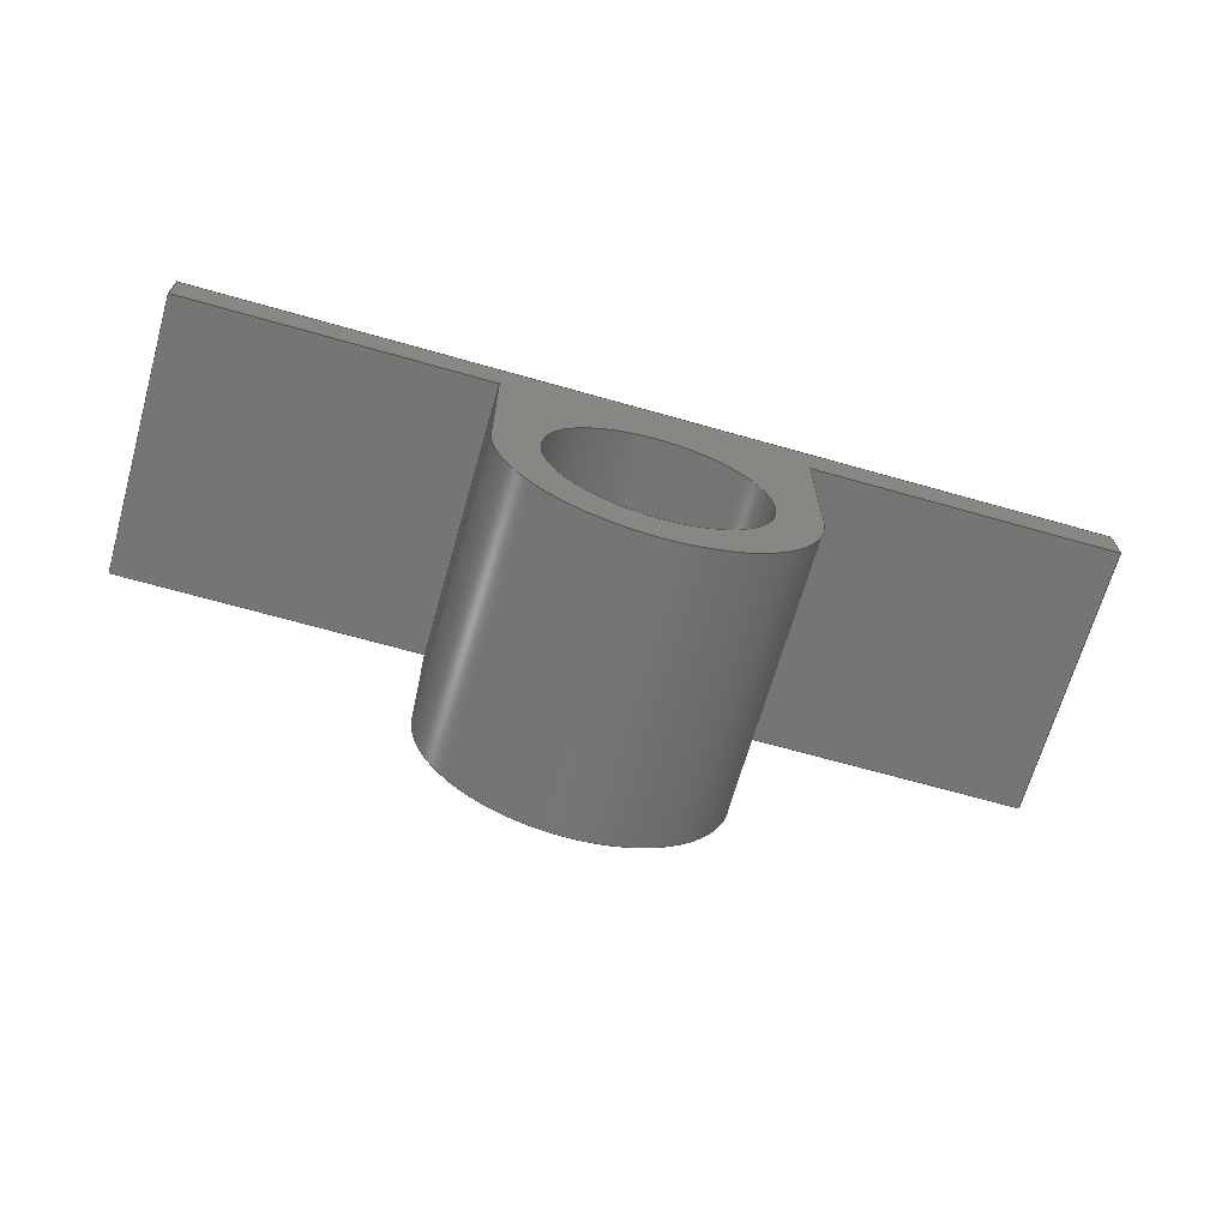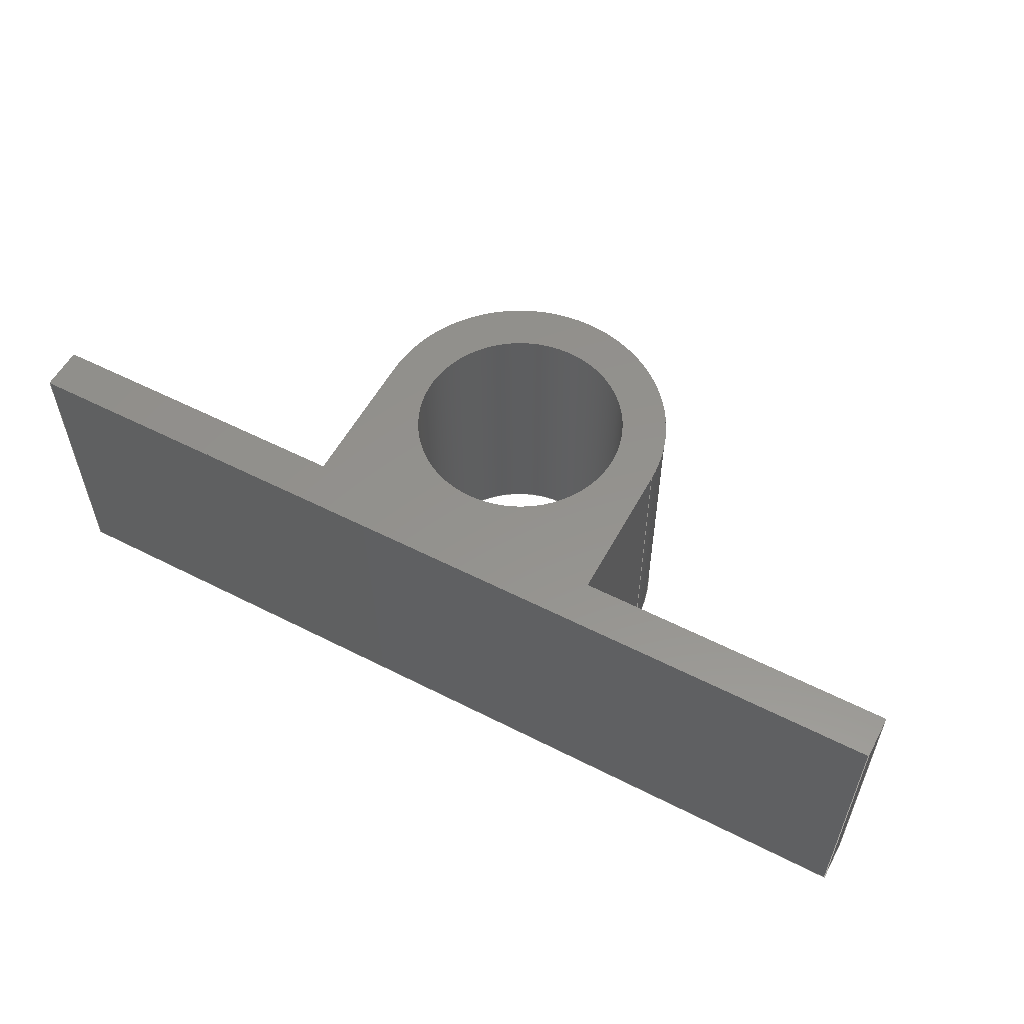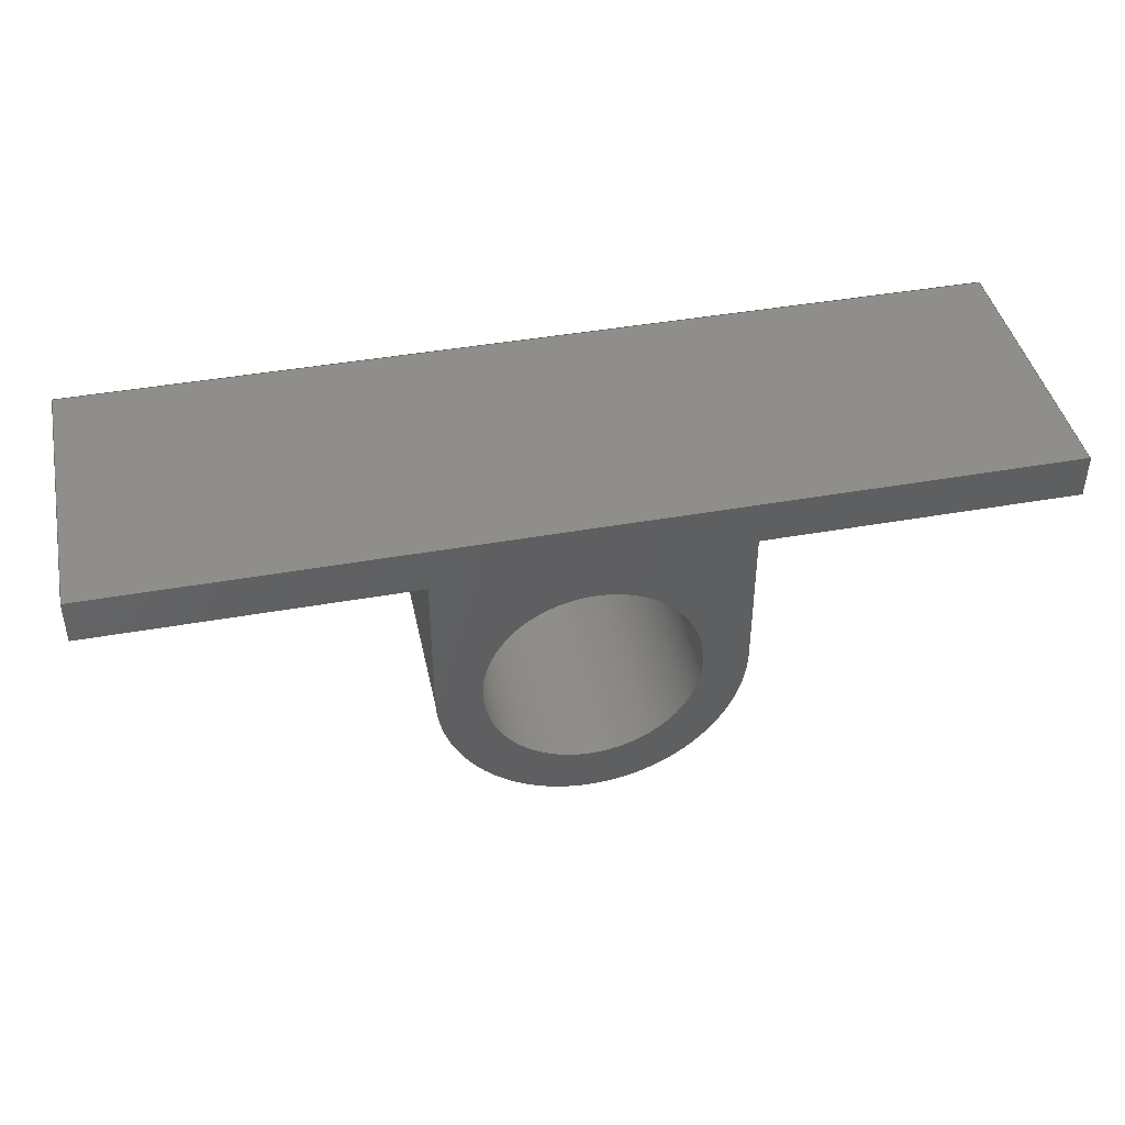
<metadata>
{"format":"step","ext":"step","renderer":"f3d","projection":"perspective","resolution":1024,"background":"white","views":[{"elev":-67.4,"azim":164.1,"up":"+Y"},{"elev":55.9,"azim":-151.9,"up":"+Z"},{"elev":42.8,"azim":-12.0,"up":"+Y"}]}
</metadata>
<code>
ISO-10303-21;
DATA;
#1=MECHANICAL_DESIGN_GEOMETRIC_PRESENTATION_REPRESENTATION('',(#4),#347);
#2=SHAPE_REPRESENTATION_RELATIONSHIP('SRR','None',#354,#3);
#3=ADVANCED_BREP_SHAPE_REPRESENTATION('',(#5),#346);
#4=STYLED_ITEM('',(#363),#5);
#5=MANIFOLD_SOLID_BREP('Body1',#203);
#6=FACE_BOUND('',#38,.T.);
#7=FACE_BOUND('',#40,.T.);
#8=PLANE('',#220);
#9=PLANE('',#221);
#10=PLANE('',#222);
#11=PLANE('',#223);
#12=PLANE('',#227);
#13=PLANE('',#228);
#14=PLANE('',#229);
#15=PLANE('',#230);
#16=PLANE('',#231);
#17=FACE_OUTER_BOUND('',#28,.T.);
#18=FACE_OUTER_BOUND('',#29,.T.);
#19=FACE_OUTER_BOUND('',#30,.T.);
#20=FACE_OUTER_BOUND('',#31,.T.);
#21=FACE_OUTER_BOUND('',#32,.T.);
#22=FACE_OUTER_BOUND('',#33,.T.);
#23=FACE_OUTER_BOUND('',#34,.T.);
#24=FACE_OUTER_BOUND('',#35,.T.);
#25=FACE_OUTER_BOUND('',#36,.T.);
#26=FACE_OUTER_BOUND('',#37,.T.);
#27=FACE_OUTER_BOUND('',#39,.T.);
#28=EDGE_LOOP('',(#136,#137,#138,#139));
#29=EDGE_LOOP('',(#140,#141,#142,#143));
#30=EDGE_LOOP('',(#144,#145,#146,#147));
#31=EDGE_LOOP('',(#148,#149,#150,#151));
#32=EDGE_LOOP('',(#152,#153,#154,#155));
#33=EDGE_LOOP('',(#156,#157,#158,#159));
#34=EDGE_LOOP('',(#160,#161,#162,#163));
#35=EDGE_LOOP('',(#164,#165,#166,#167));
#36=EDGE_LOOP('',(#168,#169,#170,#171));
#37=EDGE_LOOP('',(#172,#173,#174,#175,#176,#177,#178,#179));
#38=EDGE_LOOP('',(#180));
#39=EDGE_LOOP('',(#181,#182,#183,#184,#185,#186,#187,#188));
#40=EDGE_LOOP('',(#189));
#41=LINE('',#292,#64);
#42=LINE('',#297,#65);
#43=LINE('',#299,#66);
#44=LINE('',#301,#67);
#45=LINE('',#302,#68);
#46=LINE('',#305,#69);
#47=LINE('',#307,#70);
#48=LINE('',#308,#71);
#49=LINE('',#311,#72);
#50=LINE('',#313,#73);
#51=LINE('',#314,#74);
#52=LINE('',#317,#75);
#53=LINE('',#319,#76);
#54=LINE('',#320,#77);
#55=LINE('',#326,#78);
#56=LINE('',#329,#79);
#57=LINE('',#331,#80);
#58=LINE('',#332,#81);
#59=LINE('',#335,#82);
#60=LINE('',#337,#83);
#61=LINE('',#338,#84);
#62=LINE('',#340,#85);
#63=LINE('',#341,#86);
#64=VECTOR('',#238,7.5);
#65=VECTOR('',#243,1);
#66=VECTOR('',#244,1);
#67=VECTOR('',#245,1);
#68=VECTOR('',#246,1);
#69=VECTOR('',#249,1);
#70=VECTOR('',#250,1);
#71=VECTOR('',#251,1);
#72=VECTOR('',#254,1);
#73=VECTOR('',#255,1);
#74=VECTOR('',#256,1);
#75=VECTOR('',#259,1);
#76=VECTOR('',#260,1);
#77=VECTOR('',#261,1);
#78=VECTOR('',#268,1);
#79=VECTOR('',#271,1);
#80=VECTOR('',#272,1);
#81=VECTOR('',#273,1);
#82=VECTOR('',#276,1);
#83=VECTOR('',#277,1);
#84=VECTOR('',#278,1);
#85=VECTOR('',#281,1);
#86=VECTOR('',#282,1);
#87=CIRCLE('',#218,7.5);
#88=CIRCLE('',#219,7.5);
#89=CIRCLE('',#225,10.6);
#90=CIRCLE('',#226,10.6);
#91=VERTEX_POINT('',#289);
#92=VERTEX_POINT('',#291);
#93=VERTEX_POINT('',#295);
#94=VERTEX_POINT('',#296);
#95=VERTEX_POINT('',#298);
#96=VERTEX_POINT('',#300);
#97=VERTEX_POINT('',#304);
#98=VERTEX_POINT('',#306);
#99=VERTEX_POINT('',#310);
#100=VERTEX_POINT('',#312);
#101=VERTEX_POINT('',#316);
#102=VERTEX_POINT('',#318);
#103=VERTEX_POINT('',#322);
#104=VERTEX_POINT('',#324);
#105=VERTEX_POINT('',#328);
#106=VERTEX_POINT('',#330);
#107=VERTEX_POINT('',#334);
#108=VERTEX_POINT('',#336);
#109=EDGE_CURVE('',#91,#91,#87,.T.);
#110=EDGE_CURVE('',#91,#92,#41,.T.);
#111=EDGE_CURVE('',#92,#92,#88,.T.);
#112=EDGE_CURVE('',#93,#94,#42,.T.);
#113=EDGE_CURVE('',#93,#95,#43,.T.);
#114=EDGE_CURVE('',#96,#95,#44,.T.);
#115=EDGE_CURVE('',#94,#96,#45,.T.);
#116=EDGE_CURVE('',#94,#97,#46,.T.);
#117=EDGE_CURVE('',#98,#96,#47,.T.);
#118=EDGE_CURVE('',#97,#98,#48,.T.);
#119=EDGE_CURVE('',#99,#97,#49,.T.);
#120=EDGE_CURVE('',#100,#98,#50,.T.);
#121=EDGE_CURVE('',#99,#100,#51,.T.);
#122=EDGE_CURVE('',#101,#99,#52,.T.);
#123=EDGE_CURVE('',#102,#100,#53,.T.);
#124=EDGE_CURVE('',#101,#102,#54,.T.);
#125=EDGE_CURVE('',#103,#101,#89,.T.);
#126=EDGE_CURVE('',#104,#102,#90,.T.);
#127=EDGE_CURVE('',#103,#104,#55,.T.);
#128=EDGE_CURVE('',#103,#105,#56,.T.);
#129=EDGE_CURVE('',#106,#104,#57,.T.);
#130=EDGE_CURVE('',#105,#106,#58,.T.);
#131=EDGE_CURVE('',#107,#105,#59,.T.);
#132=EDGE_CURVE('',#108,#106,#60,.T.);
#133=EDGE_CURVE('',#107,#108,#61,.T.);
#134=EDGE_CURVE('',#93,#107,#62,.T.);
#135=EDGE_CURVE('',#95,#108,#63,.T.);
#136=ORIENTED_EDGE('',*,*,#109,.F.);
#137=ORIENTED_EDGE('',*,*,#110,.T.);
#138=ORIENTED_EDGE('',*,*,#111,.T.);
#139=ORIENTED_EDGE('',*,*,#110,.F.);
#140=ORIENTED_EDGE('',*,*,#112,.F.);
#141=ORIENTED_EDGE('',*,*,#113,.T.);
#142=ORIENTED_EDGE('',*,*,#114,.F.);
#143=ORIENTED_EDGE('',*,*,#115,.F.);
#144=ORIENTED_EDGE('',*,*,#116,.F.);
#145=ORIENTED_EDGE('',*,*,#115,.T.);
#146=ORIENTED_EDGE('',*,*,#117,.F.);
#147=ORIENTED_EDGE('',*,*,#118,.F.);
#148=ORIENTED_EDGE('',*,*,#119,.T.);
#149=ORIENTED_EDGE('',*,*,#118,.T.);
#150=ORIENTED_EDGE('',*,*,#120,.F.);
#151=ORIENTED_EDGE('',*,*,#121,.F.);
#152=ORIENTED_EDGE('',*,*,#122,.T.);
#153=ORIENTED_EDGE('',*,*,#121,.T.);
#154=ORIENTED_EDGE('',*,*,#123,.F.);
#155=ORIENTED_EDGE('',*,*,#124,.F.);
#156=ORIENTED_EDGE('',*,*,#125,.T.);
#157=ORIENTED_EDGE('',*,*,#124,.T.);
#158=ORIENTED_EDGE('',*,*,#126,.F.);
#159=ORIENTED_EDGE('',*,*,#127,.F.);
#160=ORIENTED_EDGE('',*,*,#128,.F.);
#161=ORIENTED_EDGE('',*,*,#127,.T.);
#162=ORIENTED_EDGE('',*,*,#129,.F.);
#163=ORIENTED_EDGE('',*,*,#130,.F.);
#164=ORIENTED_EDGE('',*,*,#131,.T.);
#165=ORIENTED_EDGE('',*,*,#130,.T.);
#166=ORIENTED_EDGE('',*,*,#132,.F.);
#167=ORIENTED_EDGE('',*,*,#133,.F.);
#168=ORIENTED_EDGE('',*,*,#134,.T.);
#169=ORIENTED_EDGE('',*,*,#133,.T.);
#170=ORIENTED_EDGE('',*,*,#135,.F.);
#171=ORIENTED_EDGE('',*,*,#113,.F.);
#172=ORIENTED_EDGE('',*,*,#135,.T.);
#173=ORIENTED_EDGE('',*,*,#132,.T.);
#174=ORIENTED_EDGE('',*,*,#129,.T.);
#175=ORIENTED_EDGE('',*,*,#126,.T.);
#176=ORIENTED_EDGE('',*,*,#123,.T.);
#177=ORIENTED_EDGE('',*,*,#120,.T.);
#178=ORIENTED_EDGE('',*,*,#117,.T.);
#179=ORIENTED_EDGE('',*,*,#114,.T.);
#180=ORIENTED_EDGE('',*,*,#109,.T.);
#181=ORIENTED_EDGE('',*,*,#134,.F.);
#182=ORIENTED_EDGE('',*,*,#112,.T.);
#183=ORIENTED_EDGE('',*,*,#116,.T.);
#184=ORIENTED_EDGE('',*,*,#119,.F.);
#185=ORIENTED_EDGE('',*,*,#122,.F.);
#186=ORIENTED_EDGE('',*,*,#125,.F.);
#187=ORIENTED_EDGE('',*,*,#128,.T.);
#188=ORIENTED_EDGE('',*,*,#131,.F.);
#189=ORIENTED_EDGE('',*,*,#111,.F.);
#190=CYLINDRICAL_SURFACE('',#217,7.5);
#191=CYLINDRICAL_SURFACE('',#224,10.6);
#192=ADVANCED_FACE('',(#17),#190,.F.);
#193=ADVANCED_FACE('',(#18),#8,.T.);
#194=ADVANCED_FACE('',(#19),#9,.T.);
#195=ADVANCED_FACE('',(#20),#10,.T.);
#196=ADVANCED_FACE('',(#21),#11,.T.);
#197=ADVANCED_FACE('',(#22),#191,.T.);
#198=ADVANCED_FACE('',(#23),#12,.T.);
#199=ADVANCED_FACE('',(#24),#13,.T.);
#200=ADVANCED_FACE('',(#25),#14,.T.);
#201=ADVANCED_FACE('',(#26,#6),#15,.T.);
#202=ADVANCED_FACE('',(#27,#7),#16,.F.);
#203=CLOSED_SHELL('',(#192,#193,#194,#195,#196,#197,#198,#199,#200,#201,
#202));
#204=DERIVED_UNIT_ELEMENT(#206,1);
#205=DERIVED_UNIT_ELEMENT(#349,3);
#206=(
MASS_UNIT()
NAMED_UNIT(*)
SI_UNIT(.KILO.,.GRAM.)
);
#207=DERIVED_UNIT((#204,#205));
#208=MEASURE_REPRESENTATION_ITEM('density measure',
POSITIVE_RATIO_MEASURE(7850),#207);
#209=PROPERTY_DEFINITION_REPRESENTATION(#214,#211);
#210=PROPERTY_DEFINITION_REPRESENTATION(#215,#212);
#211=REPRESENTATION('material name',(#213),#346);
#212=REPRESENTATION('density',(#208),#346);
#213=DESCRIPTIVE_REPRESENTATION_ITEM('Steel','Steel');
#214=PROPERTY_DEFINITION('material property','material name',#356);
#215=PROPERTY_DEFINITION('material property','density of part',#356);
#216=AXIS2_PLACEMENT_3D('placement',#287,#232,#233);
#217=AXIS2_PLACEMENT_3D('',#288,#234,#235);
#218=AXIS2_PLACEMENT_3D('',#290,#236,#237);
#219=AXIS2_PLACEMENT_3D('',#293,#239,#240);
#220=AXIS2_PLACEMENT_3D('',#294,#241,#242);
#221=AXIS2_PLACEMENT_3D('',#303,#247,#248);
#222=AXIS2_PLACEMENT_3D('',#309,#252,#253);
#223=AXIS2_PLACEMENT_3D('',#315,#257,#258);
#224=AXIS2_PLACEMENT_3D('',#321,#262,#263);
#225=AXIS2_PLACEMENT_3D('',#323,#264,#265);
#226=AXIS2_PLACEMENT_3D('',#325,#266,#267);
#227=AXIS2_PLACEMENT_3D('',#327,#269,#270);
#228=AXIS2_PLACEMENT_3D('',#333,#274,#275);
#229=AXIS2_PLACEMENT_3D('',#339,#279,#280);
#230=AXIS2_PLACEMENT_3D('',#342,#283,#284);
#231=AXIS2_PLACEMENT_3D('',#343,#285,#286);
#232=DIRECTION('axis',(0,0,1));
#233=DIRECTION('refdir',(1,0,0));
#234=DIRECTION('center_axis',(0,0,1));
#235=DIRECTION('ref_axis',(1,0,0));
#236=DIRECTION('center_axis',(0,0,-1));
#237=DIRECTION('ref_axis',(1,0,0));
#238=DIRECTION('',(0,0,-1));
#239=DIRECTION('center_axis',(0,0,-1));
#240=DIRECTION('ref_axis',(1,0,0));
#241=DIRECTION('center_axis',(0,1,0));
#242=DIRECTION('ref_axis',(-1,0,0));
#243=DIRECTION('',(1,0,0));
#244=DIRECTION('',(0,0,1));
#245=DIRECTION('',(-1,0,0));
#246=DIRECTION('',(0,0,1));
#247=DIRECTION('center_axis',(1,0,0));
#248=DIRECTION('ref_axis',(0,1,0));
#249=DIRECTION('',(0,-1,0));
#250=DIRECTION('',(0,1,0));
#251=DIRECTION('',(0,0,1));
#252=DIRECTION('center_axis',(0,-1,0));
#253=DIRECTION('ref_axis',(1,0,0));
#254=DIRECTION('',(1,0,0));
#255=DIRECTION('',(1,0,0));
#256=DIRECTION('',(0,0,1));
#257=DIRECTION('center_axis',(1,6.966e-16,0));
#258=DIRECTION('ref_axis',(-6.966e-16,1,0));
#259=DIRECTION('',(-6.966e-16,1,0));
#260=DIRECTION('',(-6.966e-16,1,0));
#261=DIRECTION('',(0,0,1));
#262=DIRECTION('center_axis',(0,0,1));
#263=DIRECTION('ref_axis',(-1,0,0));
#264=DIRECTION('center_axis',(0,0,1));
#265=DIRECTION('ref_axis',(-1,0,0));
#266=DIRECTION('center_axis',(0,0,1));
#267=DIRECTION('ref_axis',(-1,0,0));
#268=DIRECTION('',(0,0,1));
#269=DIRECTION('center_axis',(-1,0,0));
#270=DIRECTION('ref_axis',(0,-1,0));
#271=DIRECTION('',(0,1,0));
#272=DIRECTION('',(0,-1,0));
#273=DIRECTION('',(0,0,1));
#274=DIRECTION('center_axis',(0,-1,0));
#275=DIRECTION('ref_axis',(1,0,0));
#276=DIRECTION('',(1,0,0));
#277=DIRECTION('',(1,0,0));
#278=DIRECTION('',(0,0,1));
#279=DIRECTION('center_axis',(-1,0,0));
#280=DIRECTION('ref_axis',(0,-1,0));
#281=DIRECTION('',(0,-1,0));
#282=DIRECTION('',(0,-1,0));
#283=DIRECTION('center_axis',(0,0,1));
#284=DIRECTION('ref_axis',(1,0,0));
#285=DIRECTION('center_axis',(0,0,1));
#286=DIRECTION('ref_axis',(1,0,0));
#287=CARTESIAN_POINT('',(0,0,0));
#288=CARTESIAN_POINT('Origin',(32.5,-13.2,0));
#289=CARTESIAN_POINT('',(25,-13.2,20));
#290=CARTESIAN_POINT('Origin',(32.5,-13.2,20));
#291=CARTESIAN_POINT('',(25,-13.2,0));
#292=CARTESIAN_POINT('',(25,-13.2,0));
#293=CARTESIAN_POINT('Origin',(32.5,-13.2,0));
#294=CARTESIAN_POINT('Origin',(65,0,0));
#295=CARTESIAN_POINT('',(0,0,0));
#296=CARTESIAN_POINT('',(65,0,0));
#297=CARTESIAN_POINT('',(0,0,0));
#298=CARTESIAN_POINT('',(0,0,20));
#299=CARTESIAN_POINT('',(0,0,0));
#300=CARTESIAN_POINT('',(65,0,20));
#301=CARTESIAN_POINT('',(0,0,20));
#302=CARTESIAN_POINT('',(65,0,0));
#303=CARTESIAN_POINT('Origin',(65,-3,0));
#304=CARTESIAN_POINT('',(65,-3,0));
#305=CARTESIAN_POINT('',(65,0,0));
#306=CARTESIAN_POINT('',(65,-3,20));
#307=CARTESIAN_POINT('',(65,0,20));
#308=CARTESIAN_POINT('',(65,-3,0));
#309=CARTESIAN_POINT('Origin',(43.1,-3,0));
#310=CARTESIAN_POINT('',(43.1,-3,0));
#311=CARTESIAN_POINT('',(43.1,-3,0));
#312=CARTESIAN_POINT('',(43.1,-3,20));
#313=CARTESIAN_POINT('',(43.1,-3,20));
#314=CARTESIAN_POINT('',(43.1,-3,0));
#315=CARTESIAN_POINT('Origin',(43.1,-13.2,0));
#316=CARTESIAN_POINT('',(43.1,-13.2,0));
#317=CARTESIAN_POINT('',(43.1,-13.2,0));
#318=CARTESIAN_POINT('',(43.1,-13.2,20));
#319=CARTESIAN_POINT('',(43.1,-13.2,20));
#320=CARTESIAN_POINT('',(43.1,-13.2,0));
#321=CARTESIAN_POINT('Origin',(32.5,-13.2,0));
#322=CARTESIAN_POINT('',(21.9,-13.2,0));
#323=CARTESIAN_POINT('Origin',(32.5,-13.2,0));
#324=CARTESIAN_POINT('',(21.9,-13.2,20));
#325=CARTESIAN_POINT('Origin',(32.5,-13.2,20));
#326=CARTESIAN_POINT('',(21.9,-13.2,0));
#327=CARTESIAN_POINT('Origin',(21.9,-3,0));
#328=CARTESIAN_POINT('',(21.9,-3,0));
#329=CARTESIAN_POINT('',(21.9,-13.2,0));
#330=CARTESIAN_POINT('',(21.9,-3,20));
#331=CARTESIAN_POINT('',(21.9,-13.2,20));
#332=CARTESIAN_POINT('',(21.9,-3,0));
#333=CARTESIAN_POINT('Origin',(0,-3,0));
#334=CARTESIAN_POINT('',(0,-3,0));
#335=CARTESIAN_POINT('',(0,-3,0));
#336=CARTESIAN_POINT('',(0,-3,20));
#337=CARTESIAN_POINT('',(0,-3,20));
#338=CARTESIAN_POINT('',(0,-3,0));
#339=CARTESIAN_POINT('Origin',(0,0,0));
#340=CARTESIAN_POINT('',(0,0,0));
#341=CARTESIAN_POINT('',(0,0,20));
#342=CARTESIAN_POINT('Origin',(32.5,-11.9,20));
#343=CARTESIAN_POINT('Origin',(32.5,-11.9,0));
#344=UNCERTAINTY_MEASURE_WITH_UNIT(LENGTH_MEASURE(0.001),#348,
'DISTANCE_ACCURACY_VALUE',
'Maximum model space distance between geometric entities at asserted c
onnectivities');
#345=UNCERTAINTY_MEASURE_WITH_UNIT(LENGTH_MEASURE(0.001),#348,
'DISTANCE_ACCURACY_VALUE',
'Maximum model space distance between geometric entities at asserted c
onnectivities');
#346=(
GEOMETRIC_REPRESENTATION_CONTEXT(3)
GLOBAL_UNCERTAINTY_ASSIGNED_CONTEXT((#344))
GLOBAL_UNIT_ASSIGNED_CONTEXT((#348,#350,#351))
REPRESENTATION_CONTEXT('','3D')
);
#347=(
GEOMETRIC_REPRESENTATION_CONTEXT(3)
GLOBAL_UNCERTAINTY_ASSIGNED_CONTEXT((#345))
GLOBAL_UNIT_ASSIGNED_CONTEXT((#348,#350,#351))
REPRESENTATION_CONTEXT('','3D')
);
#348=(
LENGTH_UNIT()
NAMED_UNIT(*)
SI_UNIT(.CENTI.,.METRE.)
);
#349=(
LENGTH_UNIT()
NAMED_UNIT(*)
SI_UNIT($,.METRE.)
);
#350=(
NAMED_UNIT(*)
PLANE_ANGLE_UNIT()
SI_UNIT($,.RADIAN.)
);
#351=(
NAMED_UNIT(*)
SI_UNIT($,.STERADIAN.)
SOLID_ANGLE_UNIT()
);
#352=SHAPE_DEFINITION_REPRESENTATION(#353,#354);
#353=PRODUCT_DEFINITION_SHAPE('',$,#356);
#354=SHAPE_REPRESENTATION('',(#216),#346);
#355=PRODUCT_DEFINITION_CONTEXT('part definition',#360,'design');
#356=PRODUCT_DEFINITION('Untitled','Untitled',#357,#355);
#357=PRODUCT_DEFINITION_FORMATION('',$,#362);
#358=PRODUCT_RELATED_PRODUCT_CATEGORY('Untitled','Untitled',(#362));
#359=APPLICATION_PROTOCOL_DEFINITION('international standard',
'automotive_design',2009,#360);
#360=APPLICATION_CONTEXT(
'Core Data for Automotive Mechanical Design Process');
#361=PRODUCT_CONTEXT('part definition',#360,'mechanical');
#362=PRODUCT('Untitled','Untitled',$,(#361));
#363=PRESENTATION_STYLE_ASSIGNMENT((#364));
#364=SURFACE_STYLE_USAGE(.BOTH.,#365);
#365=SURFACE_SIDE_STYLE('',(#366));
#366=SURFACE_STYLE_FILL_AREA(#367);
#367=FILL_AREA_STYLE('Steel - Satin',(#368));
#368=FILL_AREA_STYLE_COLOUR('Steel - Satin',#369);
#369=COLOUR_RGB('Steel - Satin',0.6275,0.6275,0.6275);
ENDSEC;
END-ISO-10303-21;

</code>
